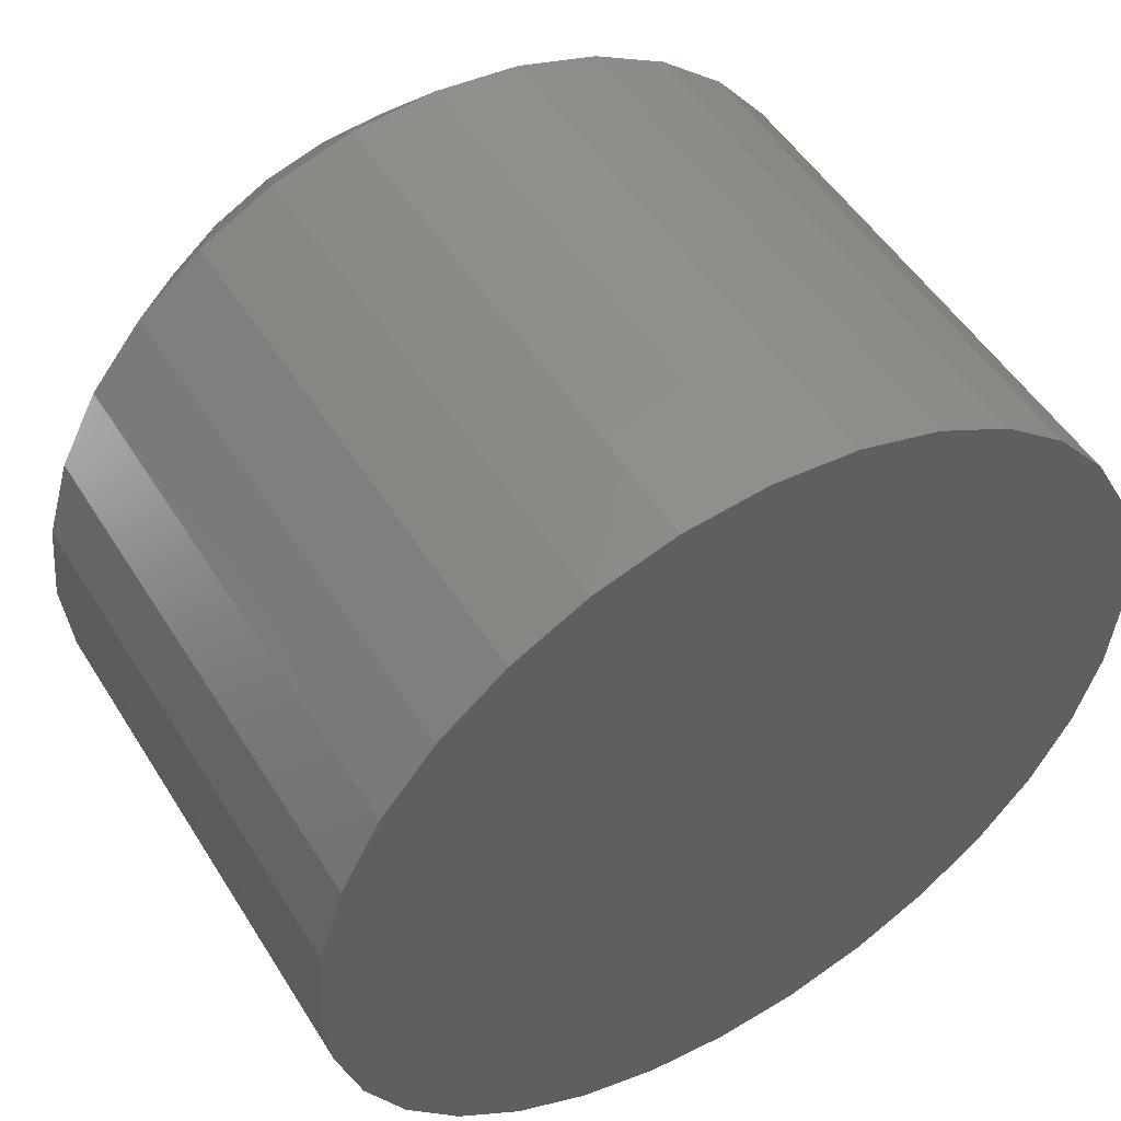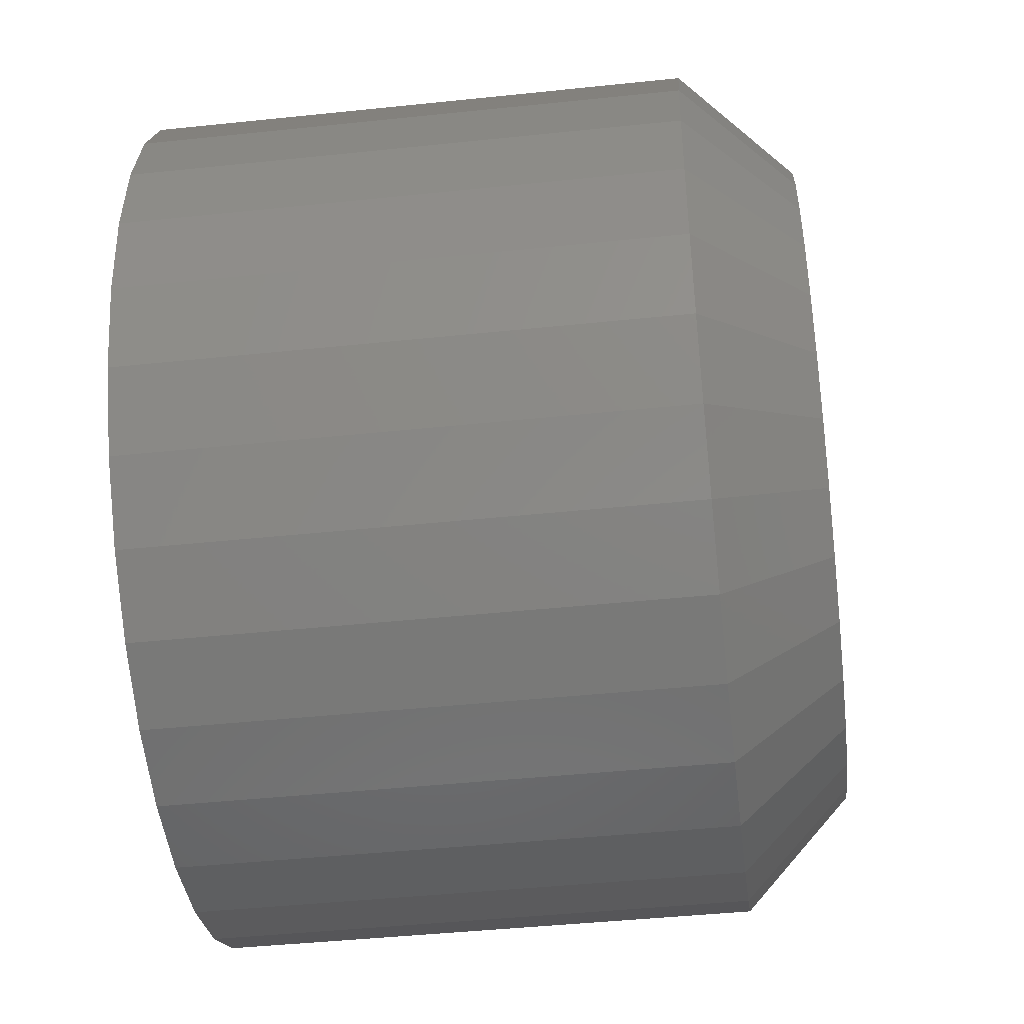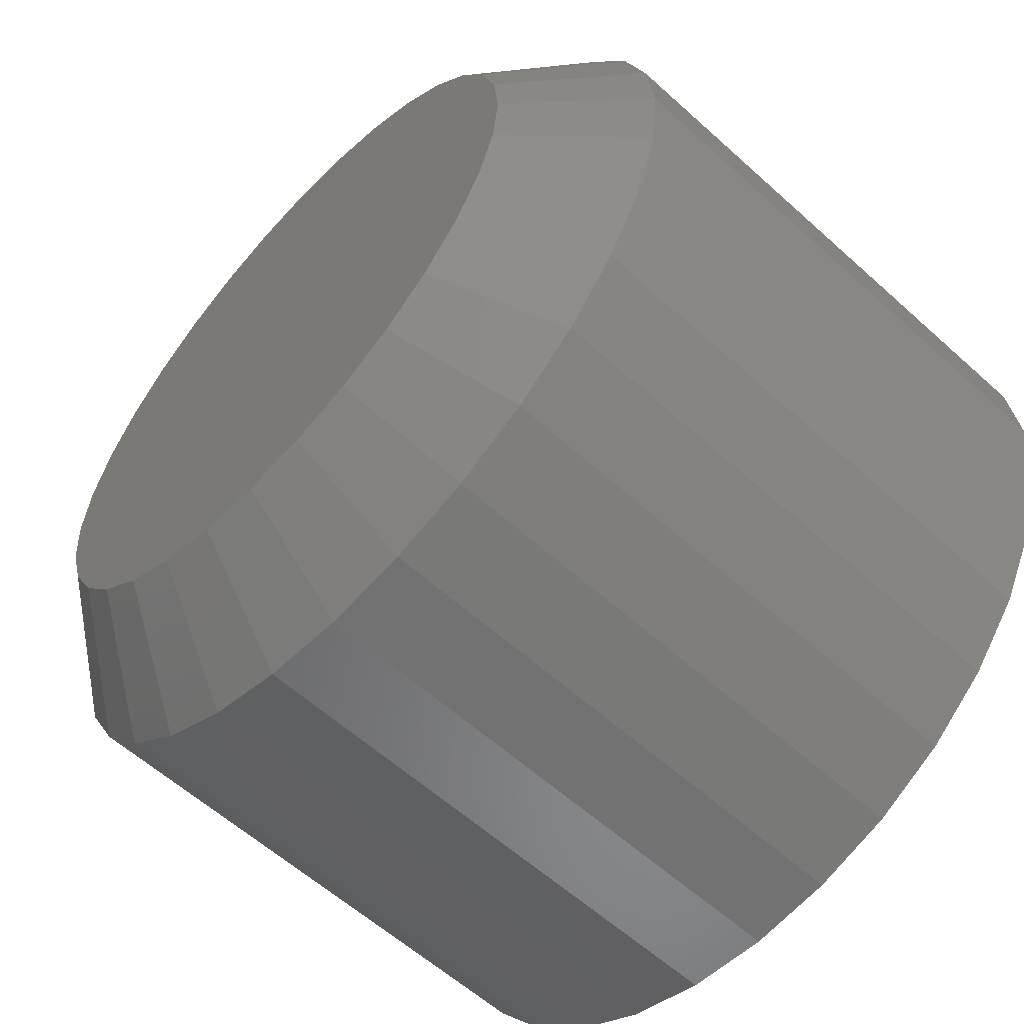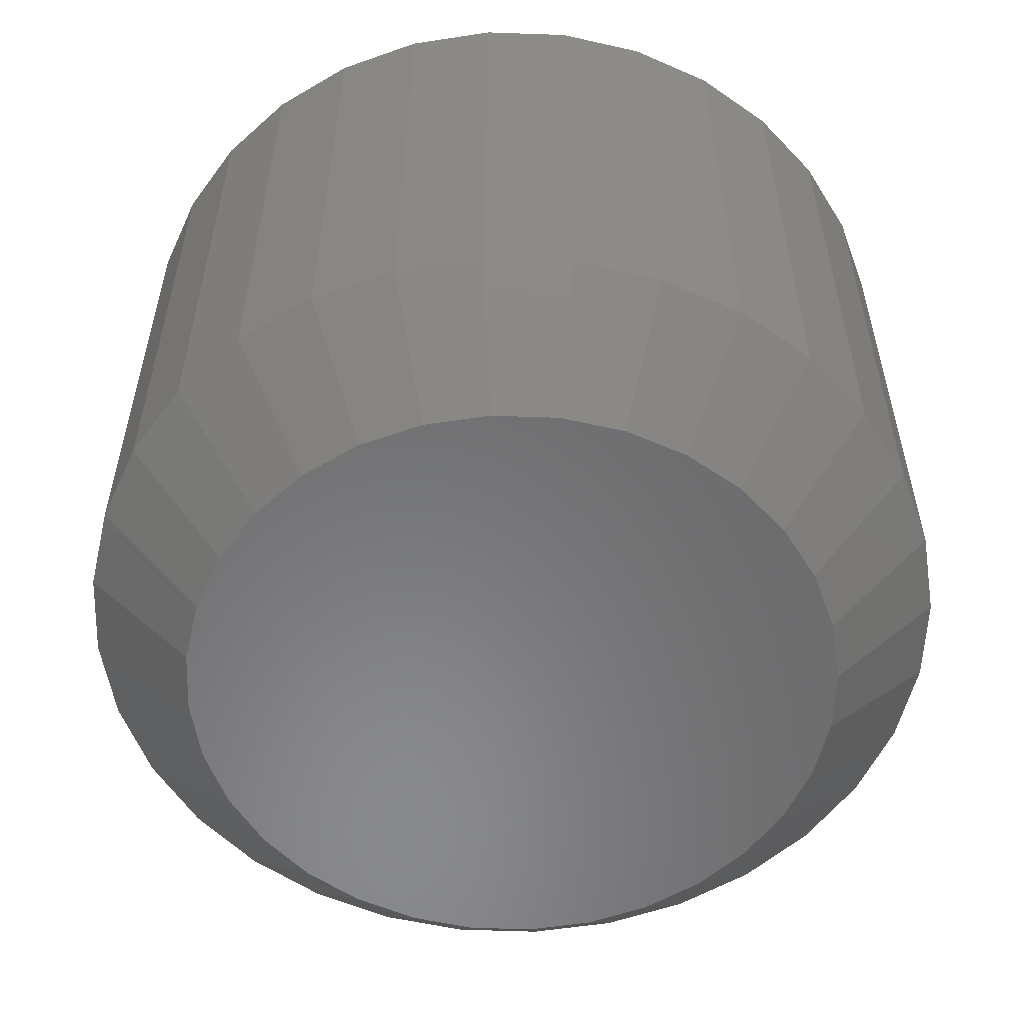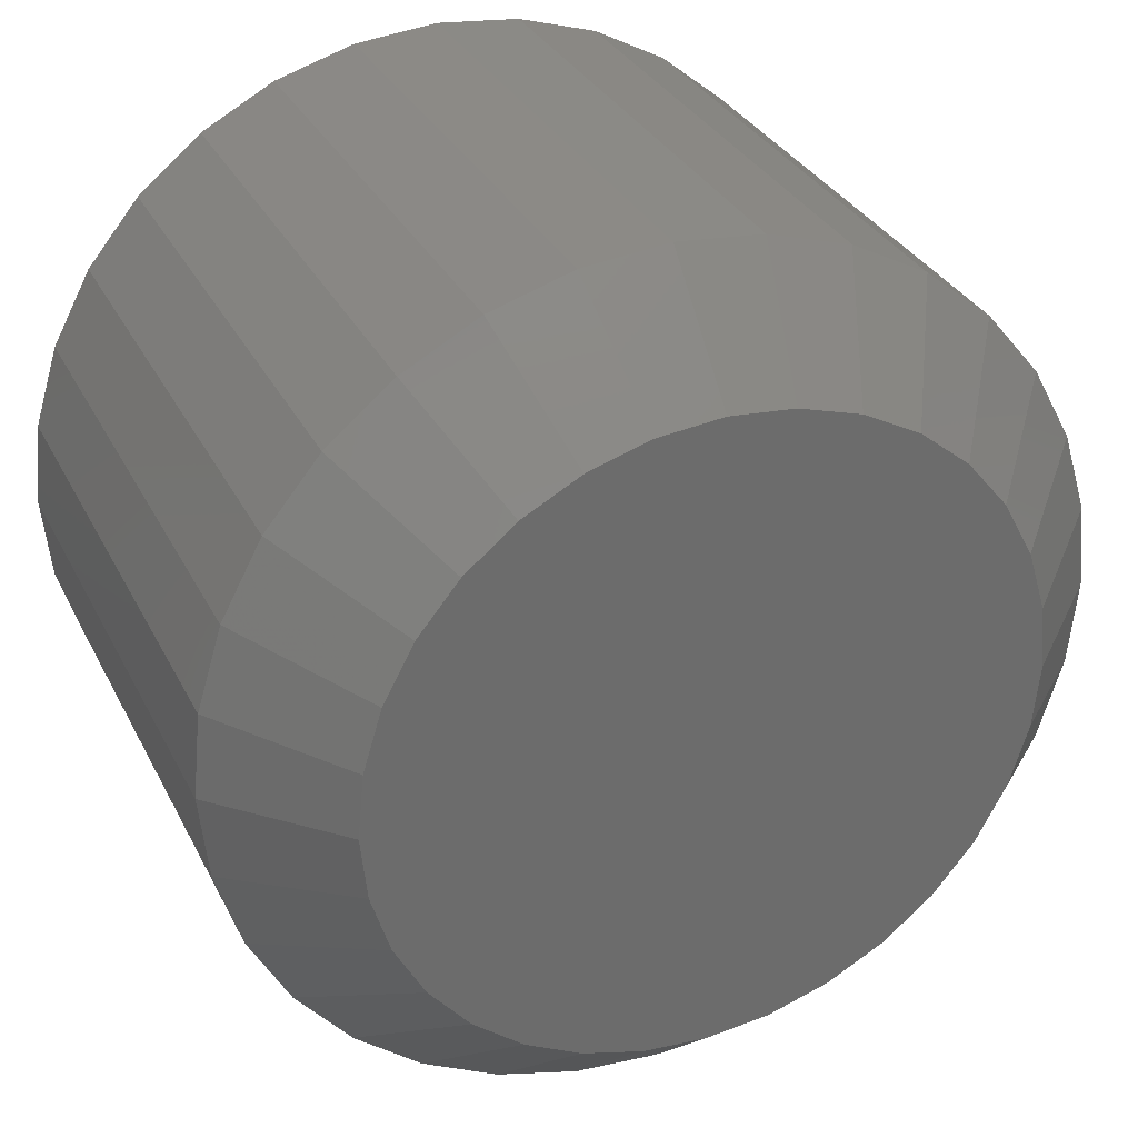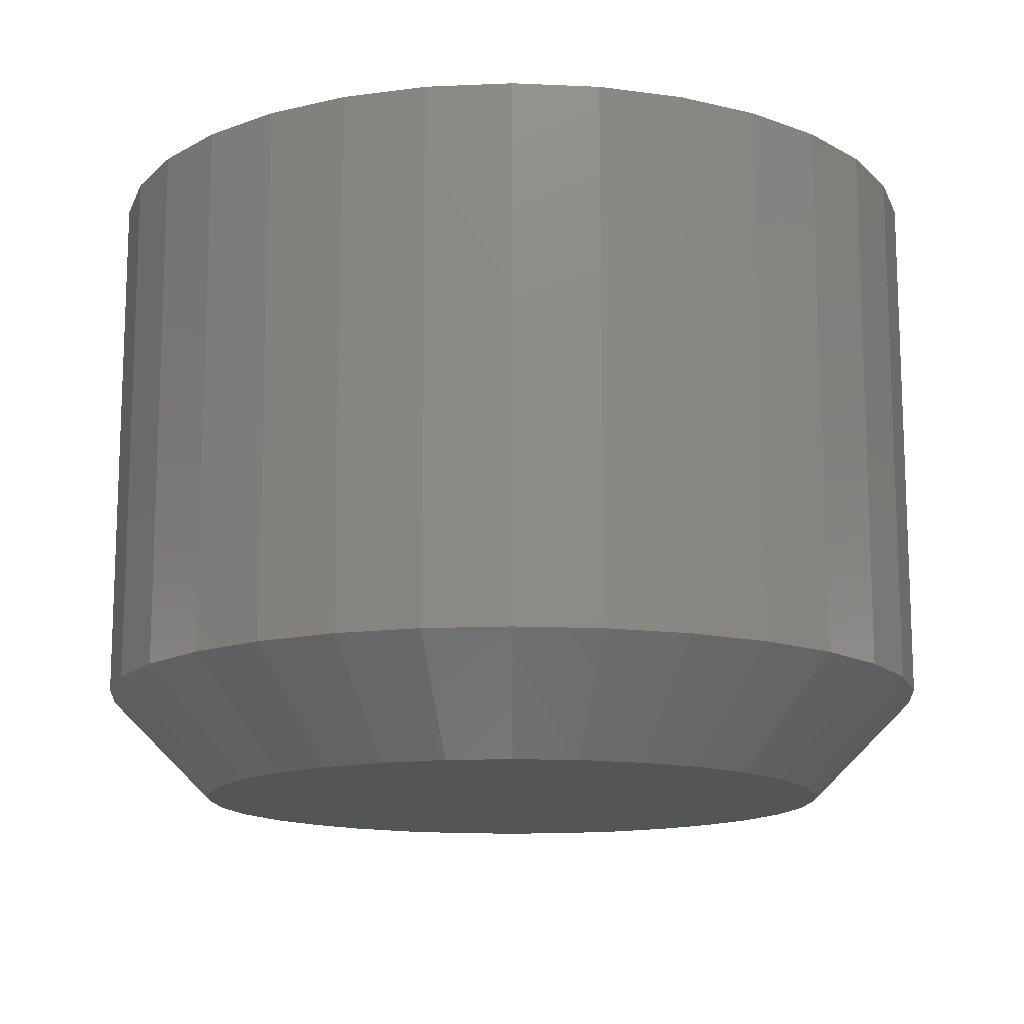
<metadata>
{"format":"stl","ext":"stl","renderer":"f3d","projection":"perspective","resolution":1024,"background":"white","views":[{"elev":50.9,"azim":149.0,"up":"+Z"},{"elev":-44.3,"azim":-83.0,"up":"+Z"},{"elev":-59.2,"azim":47.1,"up":"+Z"},{"elev":-55.9,"azim":-41.5,"up":"+Y"},{"elev":31.7,"azim":-23.2,"up":"+Z"},{"elev":-13.8,"azim":146.2,"up":"+Y"}]}
</metadata>
<code>
# stl→obj: 96 verts, 188 faces
v 0.007895 -0.04688 0.02377
v 0.003258 -0.04688 0.02331
v -0.0012 -0.04688 0.02196
v 0.01253 -0.04688 0.02331
v 0.01699 -0.04688 0.02196
v -0.005309 -0.04688 0.01976
v 0.0211 -0.04688 0.01976
v -0.008911 -0.04688 0.01681
v 0.0247 -0.04688 0.01681
v -0.01187 -0.04688 0.0132
v 0.02766 -0.04688 0.0132
v -0.01406 -0.04688 0.009095
v 0.02985 -0.04688 0.009095
v -0.01542 -0.04688 0.004637
v 0.0312 -0.04688 0.004637
v 0.0312 -0.04688 -0.004637
v -0.01406 -0.04688 -0.009095
v 0.02985 -0.04688 -0.009095
v -0.01187 -0.04688 -0.0132
v 0.02766 -0.04688 -0.0132
v -0.008911 -0.04688 -0.01681
v 0.0247 -0.04688 -0.01681
v -0.005309 -0.04688 -0.01976
v 0.0211 -0.04688 -0.01976
v -0.0012 -0.04688 -0.02196
v 0.01699 -0.04688 -0.02196
v 0.003258 -0.04688 -0.02331
v 0.007895 -0.04688 -0.02377
v 0.01253 -0.04688 -0.02331
v 0.03166 -0.04688 -4.948e-17
v -0.01587 -0.04688 -1.223e-16
v -0.01542 -0.04688 -0.004637
v 0.03947 8.677e-17 -2.803e-17
v 0.03947 -0.03906 -1.76e-16
v 0.03887 8.671e-17 -0.006161
v 0.03887 -0.03906 -0.006161
v 0.03707 8.651e-17 -0.01208
v 0.03707 -0.03906 -0.01208
v 0.03415 8.618e-17 -0.01754
v 0.03415 -0.03906 -0.01754
v 0.03022 8.575e-17 -0.02233
v 0.03022 -0.03906 -0.02233
v 0.02544 8.521e-17 -0.02626
v 0.02544 -0.03906 -0.02626
v 0.01998 8.461e-17 -0.02918
v 0.01998 -0.03906 -0.02918
v 0.01406 8.395e-17 -0.03097
v 0.01406 -0.03906 -0.03097
v 0.007895 8.327e-17 -0.03158
v 0.007895 -0.03906 -0.03158
v 0.001734 8.258e-17 -0.03097
v 0.001734 -0.03906 -0.03097
v -0.00419 8.193e-17 -0.02918
v -0.00419 -0.03906 -0.02918
v -0.00965 8.132e-17 -0.02626
v -0.00965 -0.03906 -0.02626
v -0.01443 8.079e-17 -0.02233
v -0.01443 -0.03906 -0.02233
v -0.01836 8.035e-17 -0.01754
v -0.01836 -0.03906 -0.01754
v -0.02128 8.003e-17 -0.01208
v -0.02128 -0.03906 -0.01208
v -0.02308 7.983e-17 -0.006161
v -0.02308 -0.03906 -0.006161
v -0.02368 7.976e-17 -3.287e-17
v -0.02368 -0.03906 -3.287e-17
v -0.02308 7.983e-17 0.006161
v -0.02308 -0.03906 0.006161
v -0.02128 8.003e-17 0.01208
v -0.02128 -0.03906 0.01208
v -0.01836 8.035e-17 0.01754
v -0.01836 -0.03906 0.01754
v -0.01443 8.079e-17 0.02233
v -0.01443 -0.03906 0.02233
v -0.00965 8.132e-17 0.02626
v -0.00965 -0.03906 0.02626
v -0.00419 8.193e-17 0.02918
v -0.00419 -0.03906 0.02918
v 0.001734 8.258e-17 0.03097
v 0.001734 -0.03906 0.03097
v 0.007895 8.327e-17 0.03158
v 0.007895 -0.03906 0.03158
v 0.01406 8.395e-17 0.03097
v 0.01406 -0.03906 0.03097
v 0.01998 8.461e-17 0.02918
v 0.01998 -0.03906 0.02918
v 0.02544 8.521e-17 0.02626
v 0.02544 -0.03906 0.02626
v 0.03022 8.575e-17 0.02233
v 0.03022 -0.03906 0.02233
v 0.03415 8.618e-17 0.01754
v 0.03415 -0.03906 0.01754
v 0.03707 8.651e-17 0.01208
v 0.03707 -0.03906 0.01208
v 0.03887 8.671e-17 0.006161
v 0.03887 -0.03906 0.006161
f 1 2 3
f 4 1 3
f 4 3 5
f 5 3 6
f 5 6 7
f 7 6 8
f 7 8 9
f 9 8 10
f 9 10 11
f 11 10 12
f 11 12 13
f 13 12 14
f 13 14 15
f 16 17 18
f 18 17 19
f 18 19 20
f 20 19 21
f 20 21 22
f 22 21 23
f 22 23 24
f 24 23 25
f 24 25 26
f 26 25 27
f 26 27 28
f 26 28 29
f 15 14 30
f 30 14 31
f 30 31 16
f 16 31 32
f 16 32 17
f 33 34 35
f 35 34 36
f 35 36 37
f 37 36 38
f 37 38 39
f 39 38 40
f 39 40 41
f 41 40 42
f 41 42 43
f 43 42 44
f 43 44 45
f 45 44 46
f 45 46 47
f 47 46 48
f 47 48 49
f 49 48 50
f 49 50 51
f 51 50 52
f 51 52 53
f 53 52 54
f 53 54 55
f 55 54 56
f 55 56 57
f 57 56 58
f 57 58 59
f 59 58 60
f 59 60 61
f 61 60 62
f 61 62 63
f 63 62 64
f 63 64 65
f 65 64 66
f 65 66 67
f 67 66 68
f 67 68 69
f 69 68 70
f 69 70 71
f 71 70 72
f 71 72 73
f 73 72 74
f 73 74 75
f 75 74 76
f 75 76 77
f 77 76 78
f 77 78 79
f 79 78 80
f 79 80 81
f 81 80 82
f 81 82 83
f 83 82 84
f 83 84 85
f 85 84 86
f 85 86 87
f 87 86 88
f 87 88 89
f 89 88 90
f 89 90 91
f 91 90 92
f 91 92 93
f 93 92 94
f 93 94 95
f 95 94 96
f 95 96 33
f 33 96 34
f 30 16 34
f 16 36 34
f 66 64 31
f 64 32 31
f 64 62 17
f 32 64 17
f 60 58 19
f 19 62 60
f 17 62 19
f 56 54 25
f 23 56 25
f 23 21 56
f 52 50 27
f 27 54 52
f 25 54 27
f 48 46 26
f 29 48 26
f 29 28 48
f 44 42 24
f 24 46 44
f 26 46 24
f 40 38 18
f 20 40 18
f 20 22 40
f 16 38 36
f 18 38 16
f 21 19 58
f 58 56 21
f 28 27 50
f 50 48 28
f 22 24 42
f 42 40 22
f 31 14 66
f 14 68 66
f 34 96 30
f 96 15 30
f 96 94 13
f 15 96 13
f 92 90 11
f 11 94 92
f 13 94 11
f 88 86 5
f 7 88 5
f 7 9 88
f 84 82 4
f 4 86 84
f 5 86 4
f 80 78 3
f 2 80 3
f 2 1 80
f 76 74 6
f 6 78 76
f 3 78 6
f 72 70 12
f 10 72 12
f 10 8 72
f 14 70 68
f 12 70 14
f 9 11 90
f 90 88 9
f 1 4 82
f 82 80 1
f 8 6 74
f 74 72 8
f 77 79 81
f 77 81 83
f 85 77 83
f 75 77 85
f 87 75 85
f 73 75 87
f 89 73 87
f 71 73 89
f 91 71 89
f 69 71 91
f 93 69 91
f 67 69 93
f 95 67 93
f 37 61 35
f 59 61 37
f 39 59 37
f 57 59 39
f 41 57 39
f 55 57 41
f 43 55 41
f 53 55 43
f 45 53 43
f 51 53 45
f 49 51 45
f 47 49 45
f 61 63 35
f 35 63 65
f 35 65 33
f 33 65 67
f 33 67 95

</code>
